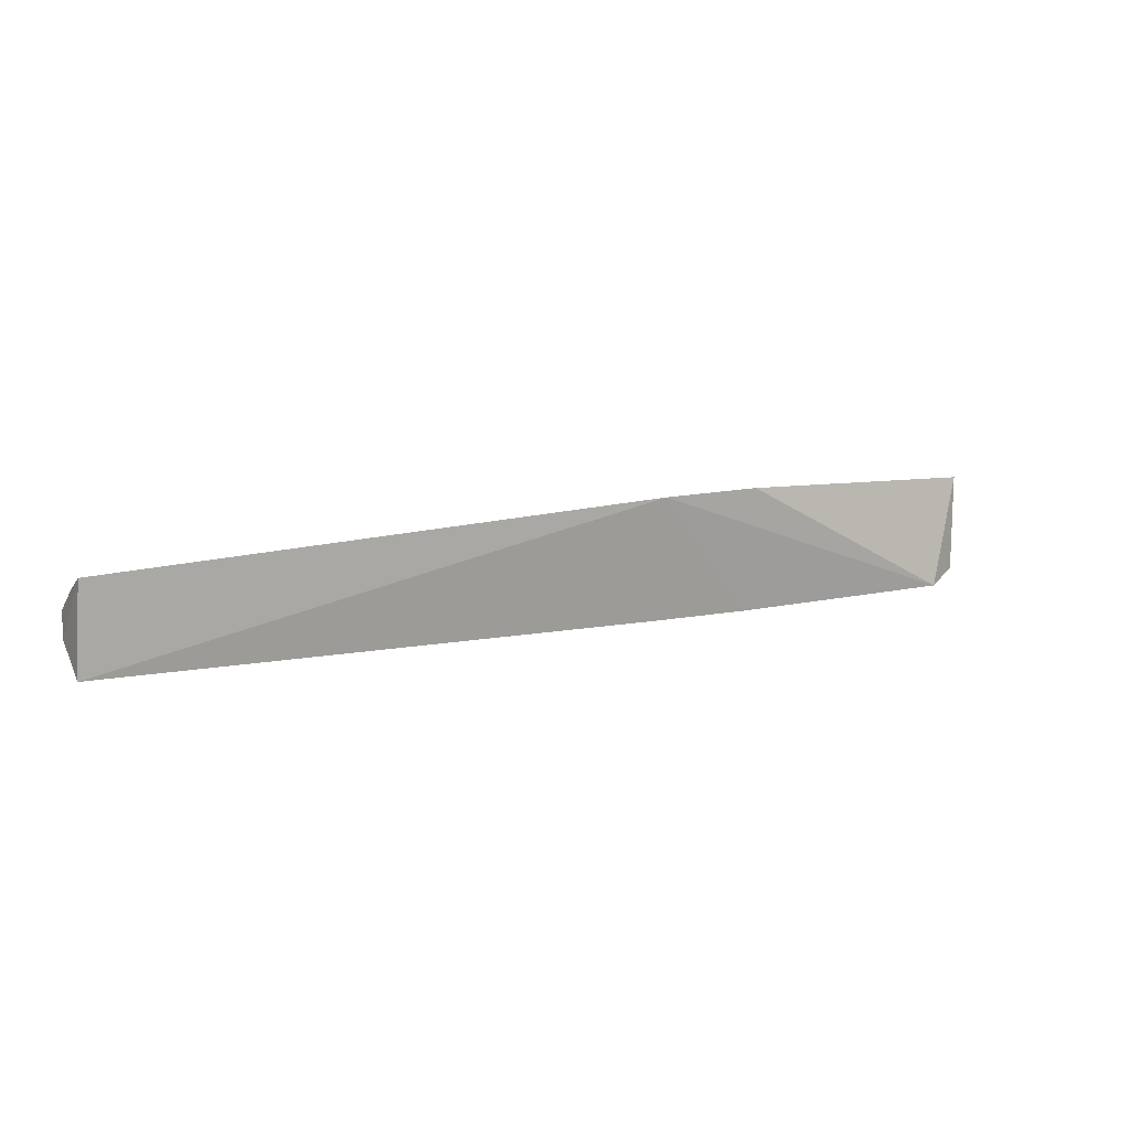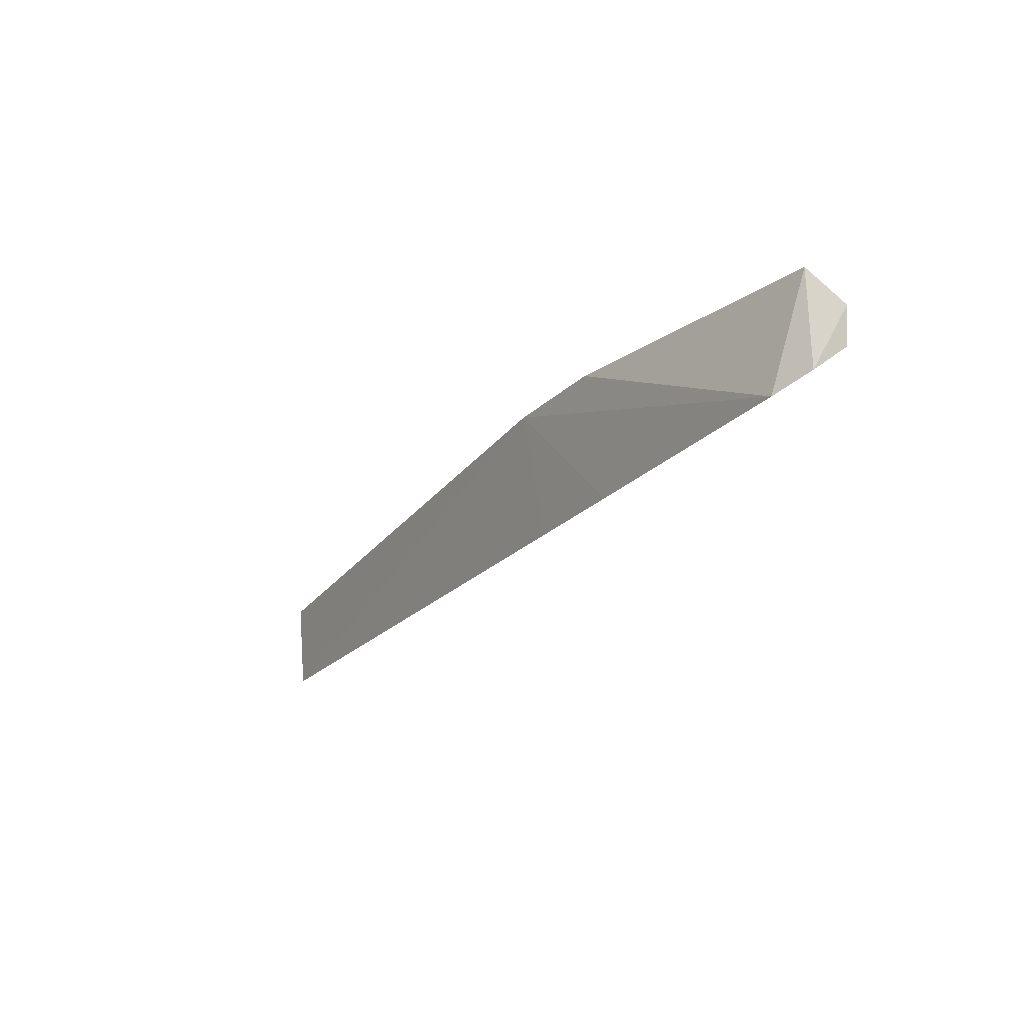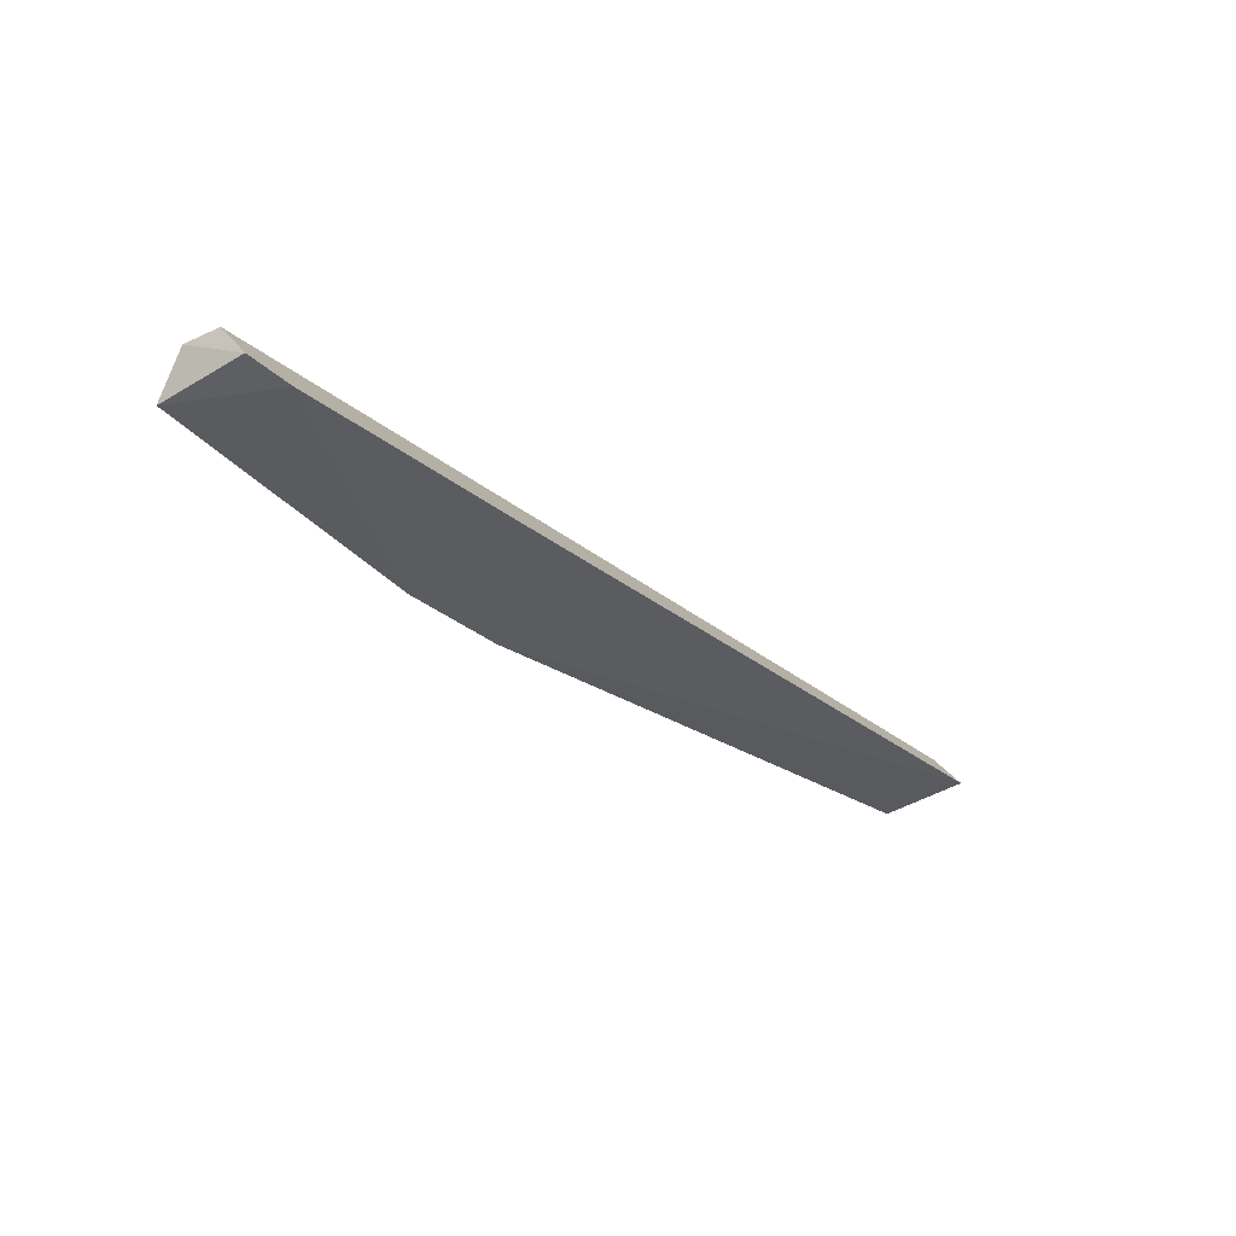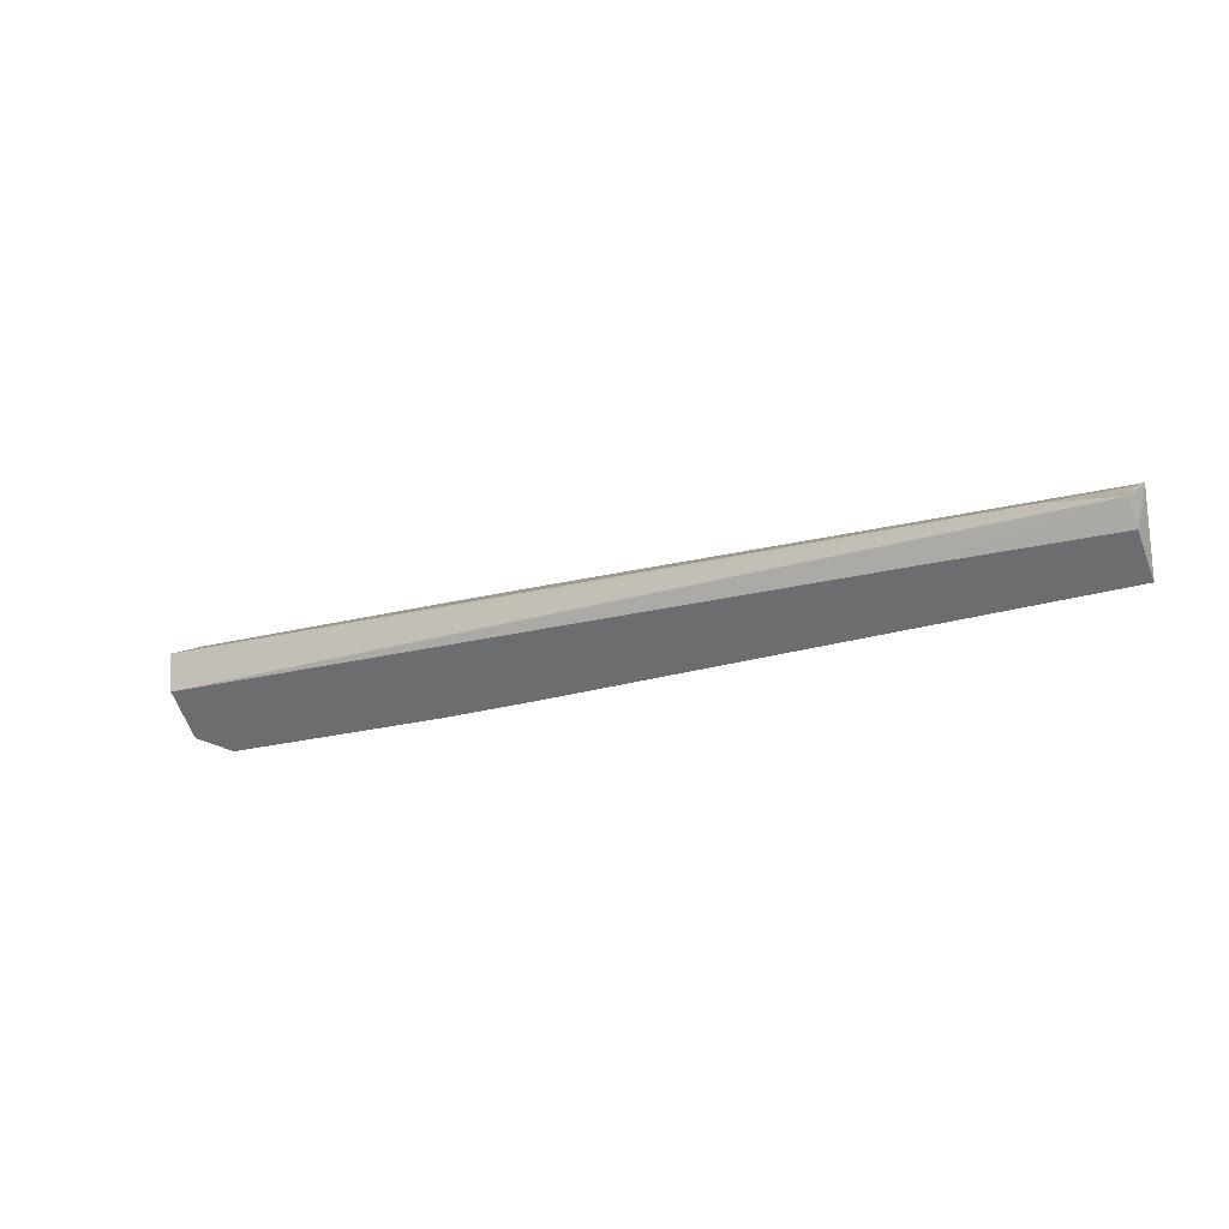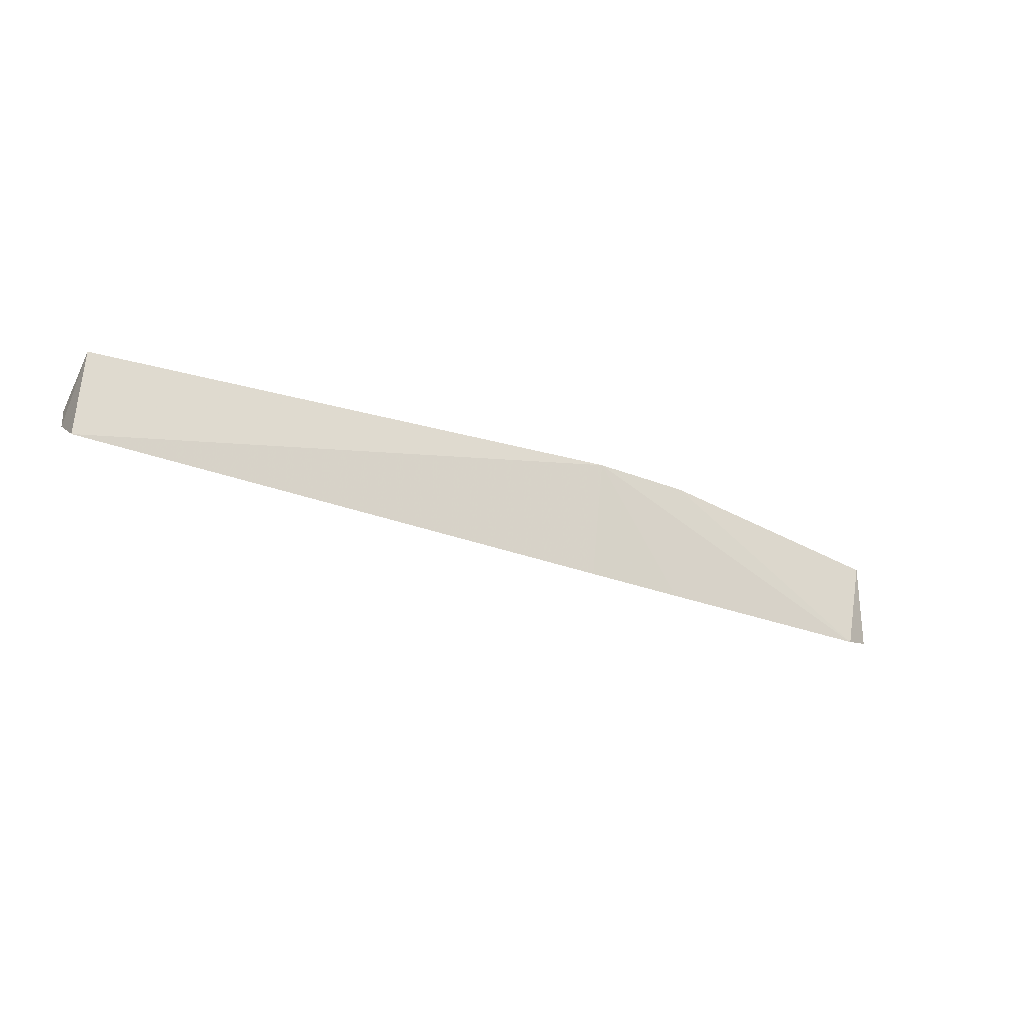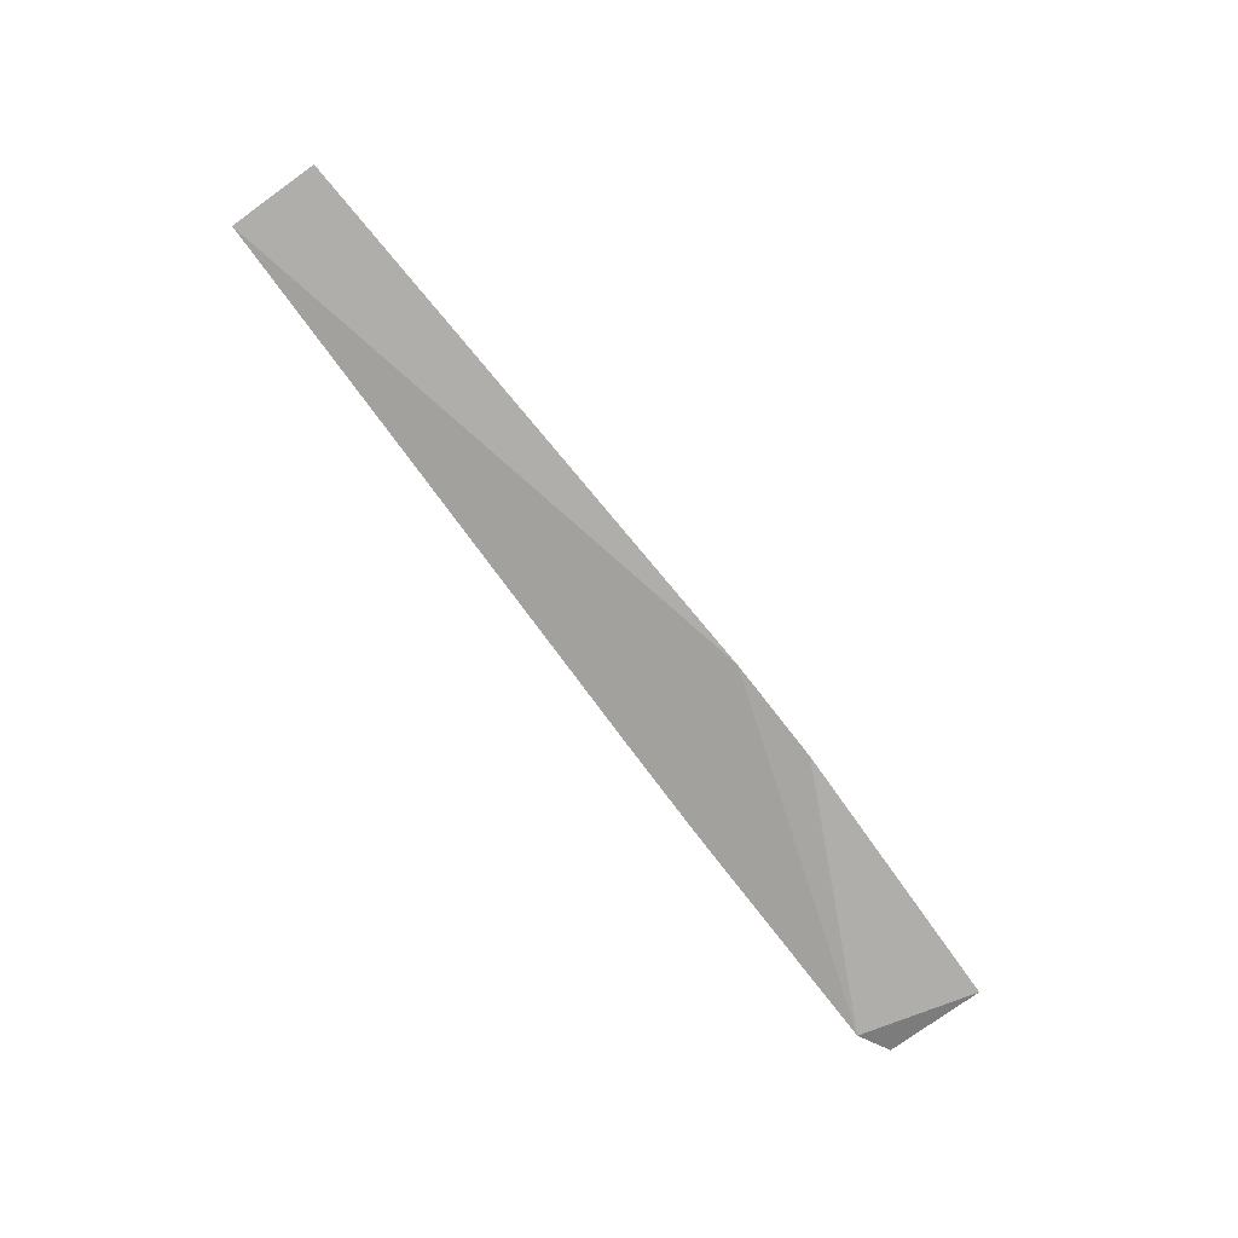
<metadata>
{"format":"obj","ext":"obj","renderer":"f3d","projection":"perspective","resolution":1024,"background":"white","views":[{"elev":7.4,"azim":150.6,"up":"+Y"},{"elev":-22.0,"azim":-123.0,"up":"+Y"},{"elev":-30.7,"azim":-51.0,"up":"+Z"},{"elev":-22.7,"azim":29.3,"up":"+Y"},{"elev":-31.9,"azim":149.2,"up":"+Y"},{"elev":-80.0,"azim":125.8,"up":"+Z"}]}
</metadata>
<code>
v 0.05303 -0.009939 0.1783
v 0.0535 0.002928 0.1942
v -0.356 0.00575 0.1779
v -0.3562 0.04806 0.1769
v 0.05268 0.02867 0.1747
v -0.3568 0.03776 0.1966
v -0.1895 0.0477 0.1615
v -0.3555 0.02057 0.1961
v 0.05263 0.01353 0.1986
v -0.3405 -0.0006462 0.1708
v 0.02191 0.02037 0.1935
v -0.02209 0.0064 0.1948
v -0.1898 -0.005591 0.1719
v -0.2349 0.04949 0.1625
v 0.05237 0.02247 0.1866
v -0.2352 -0.004519 0.1711
f 5 2 1
f 6 4 3
f 7 5 1
f 7 6 5
f 7 4 6
f 8 6 3
f 9 2 5
f 9 6 8
f 10 3 4
f 10 2 3
f 11 5 6
f 11 6 9
f 12 9 8
f 12 2 9
f 12 8 3
f 12 3 2
f 13 7 1
f 14 10 4
f 14 4 7
f 14 7 10
f 15 11 9
f 15 9 5
f 15 5 11
f 16 10 7
f 16 7 13
f 16 13 1
f 16 1 2
f 16 2 10

</code>
